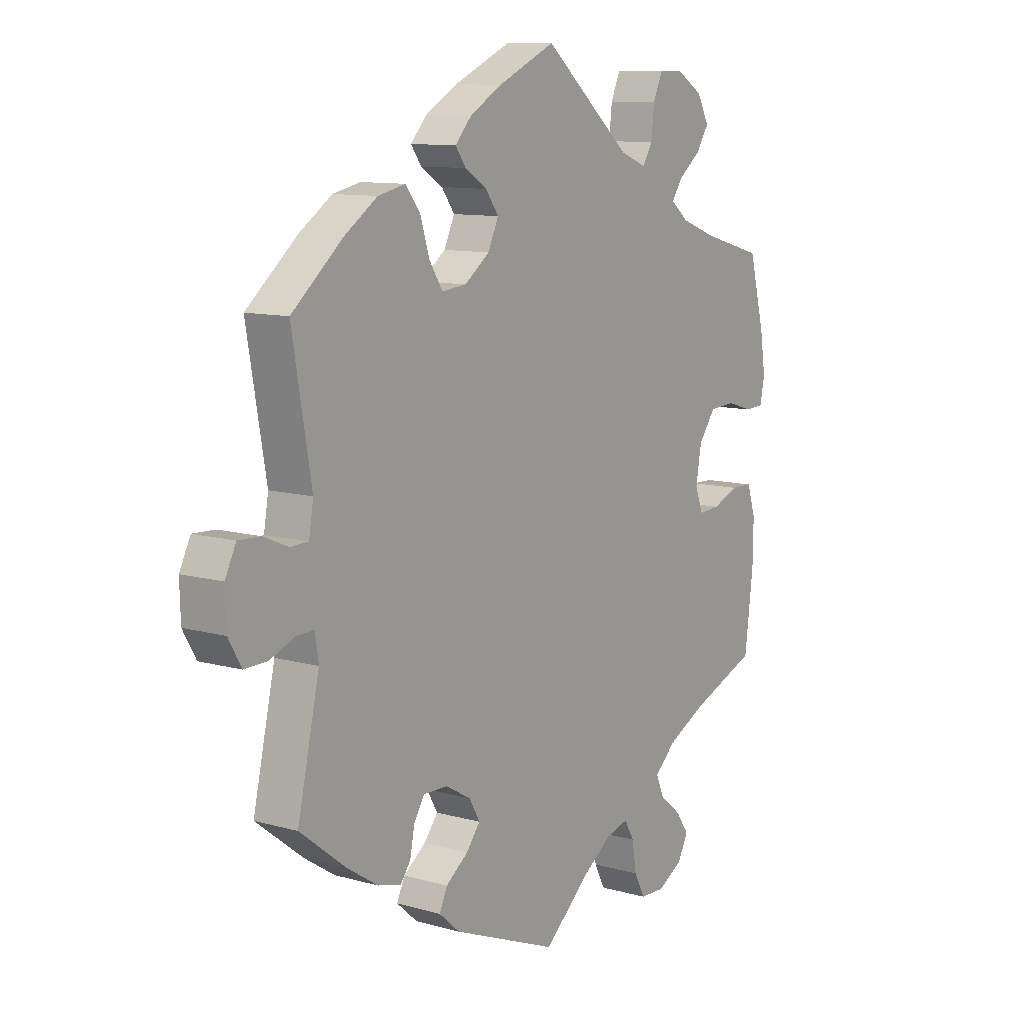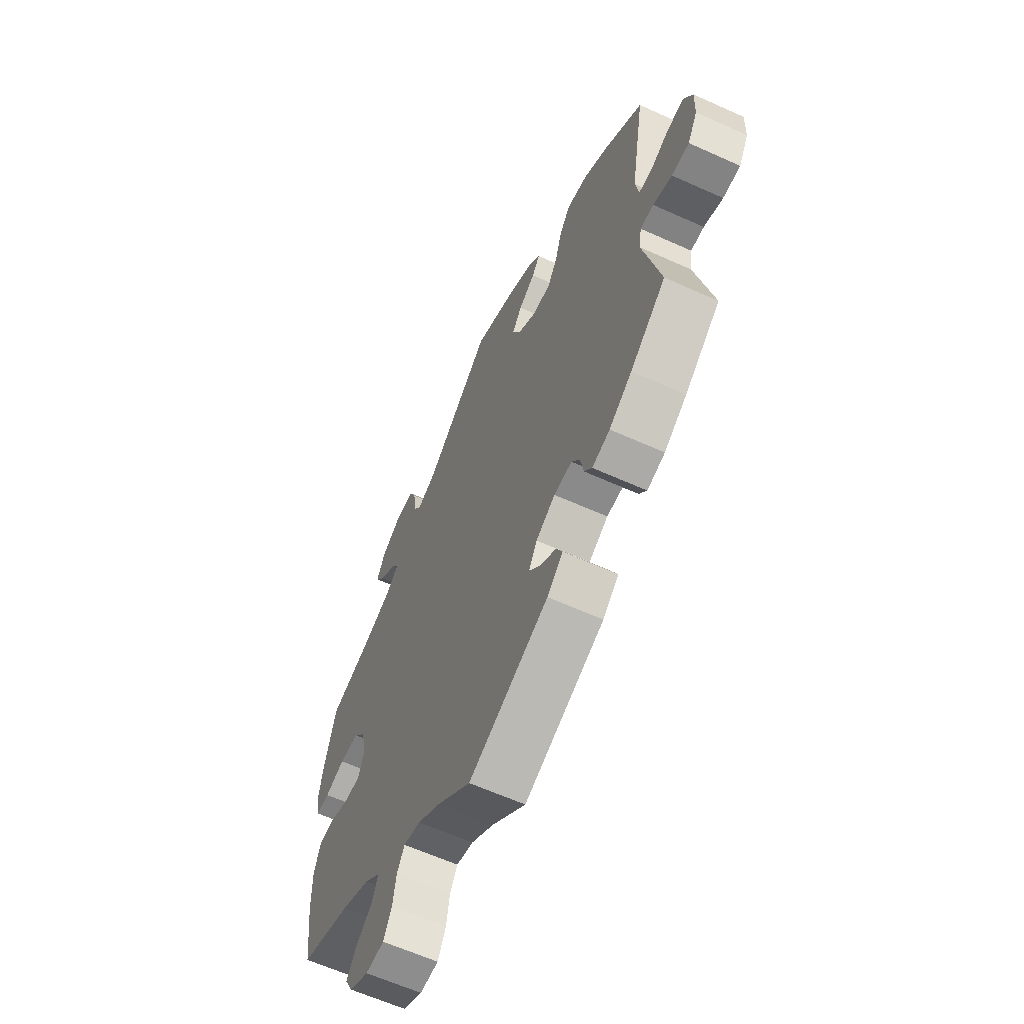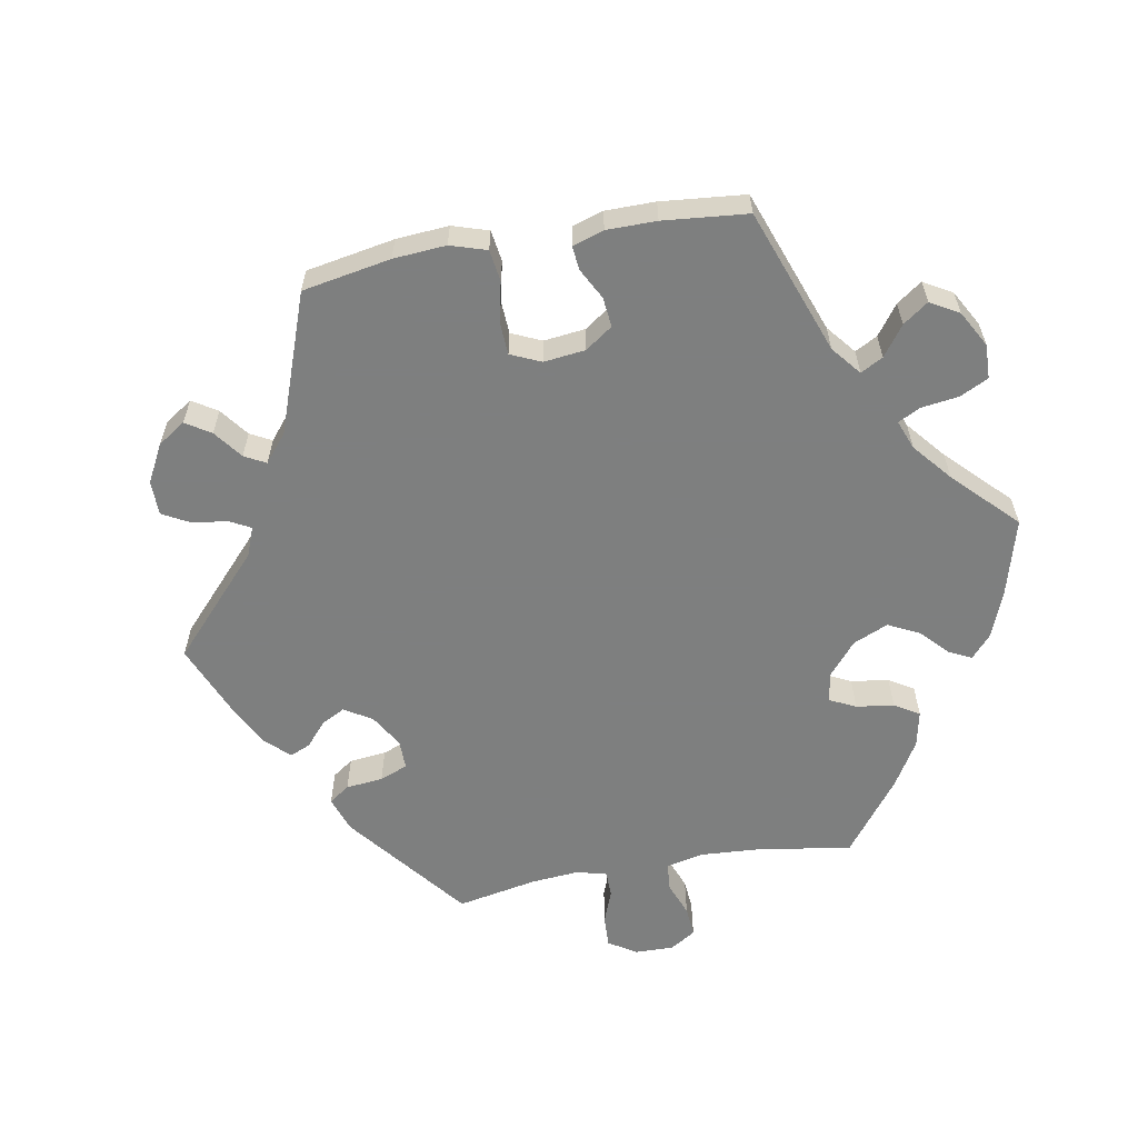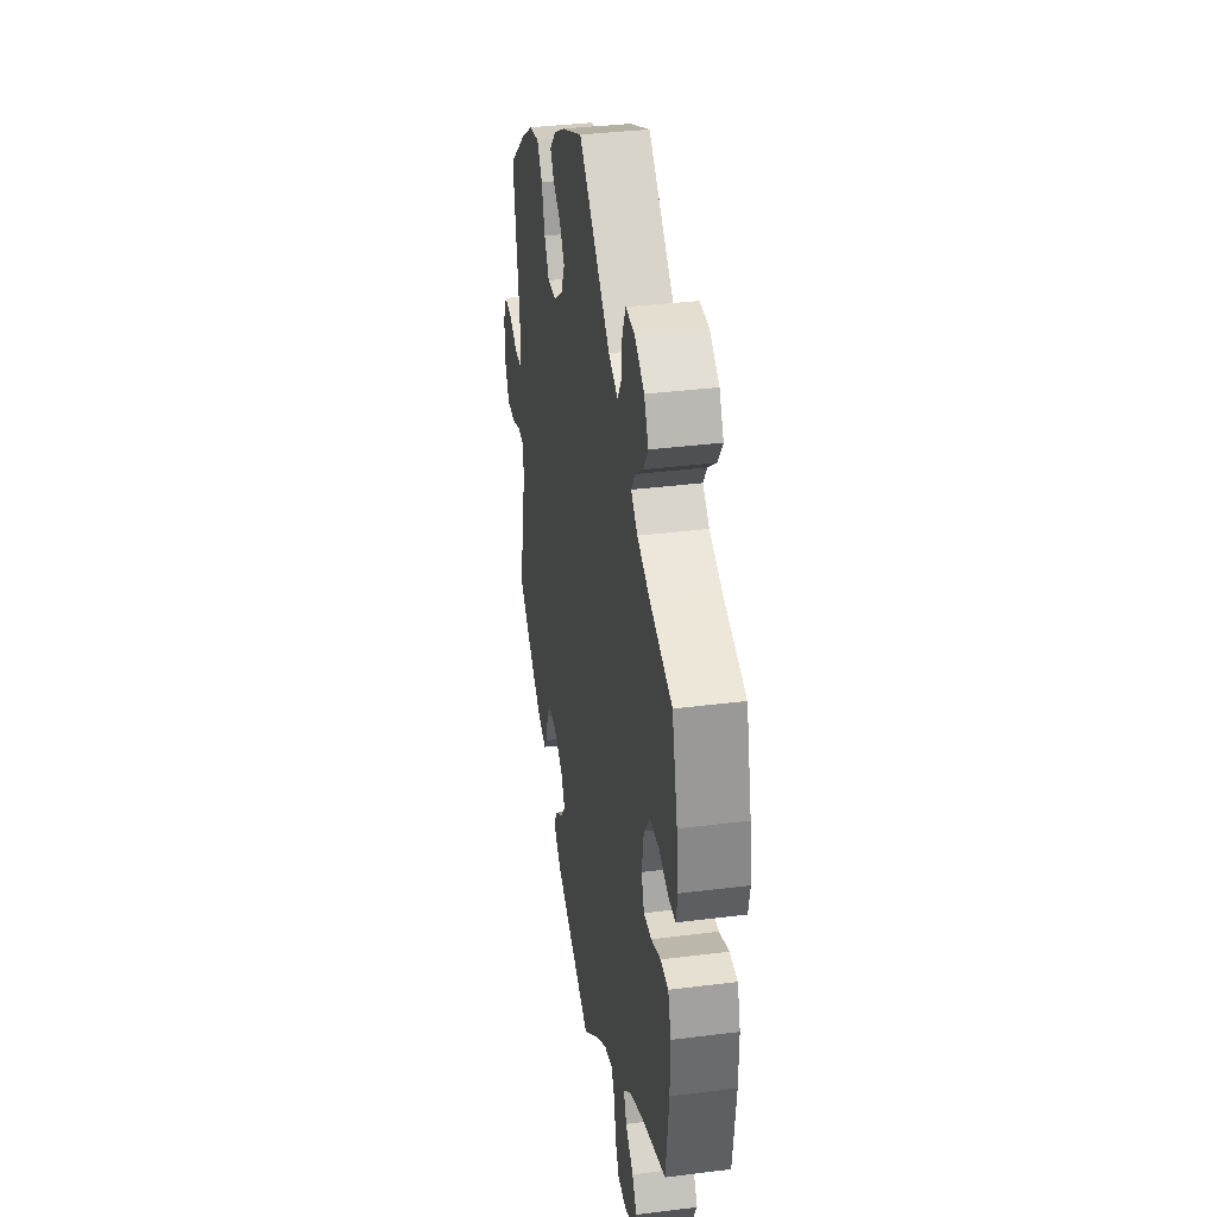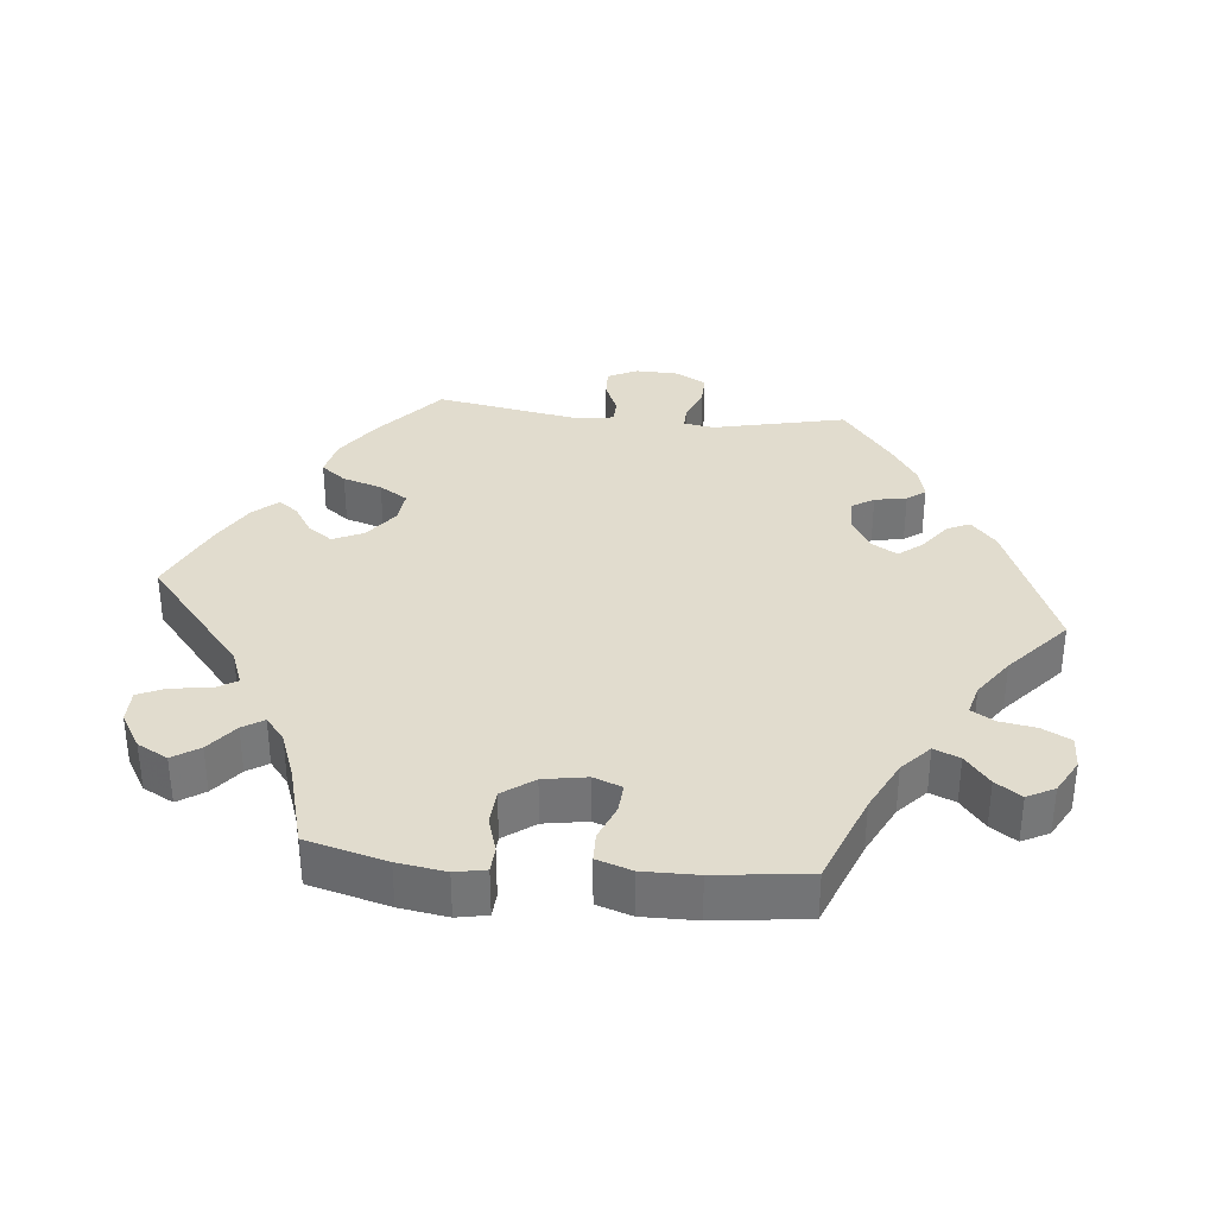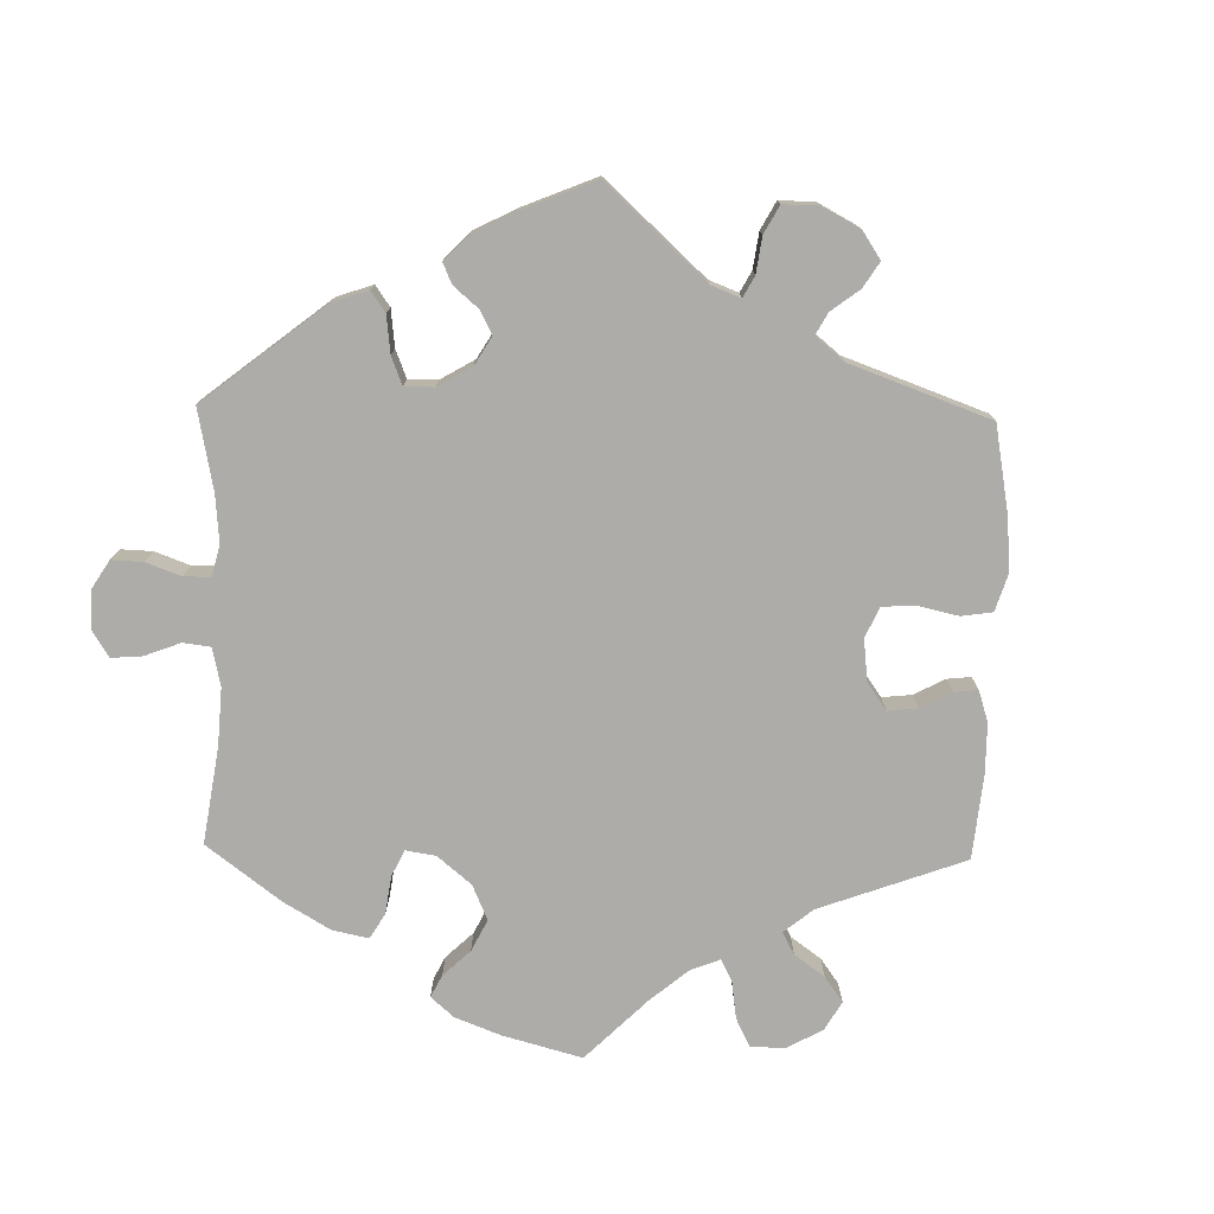
<metadata>
{"format":"obj","ext":"obj","renderer":"f3d","projection":"perspective","resolution":1024,"background":"white","views":[{"elev":10.6,"azim":-54.9,"up":"+Z"},{"elev":-62.4,"azim":-114.6,"up":"+Z"},{"elev":-59.6,"azim":-19.6,"up":"+Y"},{"elev":36.4,"azim":80.7,"up":"+Z"},{"elev":34.0,"azim":95.9,"up":"+Y"},{"elev":-76.6,"azim":-121.2,"up":"+Y"}]}
</metadata>
<code>
v 0.399 0.07 -0.065
v 0.48 0.07 0.09
v -0.147 0.07 0.438
v -0.435 0.07 0.396
v -0.5 0.07 -0.069
v 0.273 0.07 0.581
v -0.286 0.07 -0.327
v 0.399 0.07 0.504
v 0.428 0.07 0.087
v -0.383 0.07 -0.422
v 0.225 0.07 -0.575
v 0.344 0.07 0.37
v 0.414 0.07 0.344
v -0.142 0.07 0.357
v 0.538 0.07 -0.042
v 0.228 0.07 0.452
v 0.373 0.07 0.465
v 0 0.07 -0.62
v 0 0.07 0.62
v -0.268 0.07 0.357
v -0.212 0.07 -0.534
v 0.402 0.07 -0.362
v -0.631 0.07 -0.091
v -0.121 0.07 0.402
v 0.196 0.07 -0.487
v 0.248 0.07 0.484
v 0.442 0.07 -0.062
v 0.308 0.07 0.399
v -0.657 0.07 -0.046
v 0.495 0.07 -0.041
v -0.493 0.07 -0.115
v 0.375 0.07 0.549
v -0.191 0.07 0.466
v 0.368 0.07 -0.551
v -0.499 0.07 0.093
v 0.325 0.07 -0.4
v 0.555 0.07 -0.094
v 0.282 0.07 -0.439
v -0.508 0.07 0.04
v 0.57 0.07 0.076
v 0.176 0.07 0.472
v 0.296 0.07 -0.619
v -0.193 0.07 -0.43
v 0.092 0.07 -0.54
v 0.568 0.07 0.192
v -0.307 0.07 -0.36
v 0.151 0.07 -0.499
v -0.585 0.07 -0.09
v -0.187 0.07 -0.357
v -0.544 0.07 0.039
v 0.322 0.07 0.581
v 0.216 0.07 -0.521
v 0.537 0.07 -0.31
v 0.394 0.07 0.041
v -0.37 0.07 0.44
v -0.537 0.07 0.31
v 0.347 0.07 -0.591
v 0.537 0.07 0.31
v -0.115 0.07 0.568
v -0.316 0.07 -0.407
v 0.579 0.07 0.121
v -0.179 0.07 0.531
v 0.383 0.07 -0.023
v 0.342 0.07 -0.513
v -0.238 0.07 -0.328
v -0.537 0.07 -0.31
v -0.192 0.07 0.32
v 0.328 0.07 0.43
v 0.533 0.07 0.074
v -0.637 0.07 0.062
v 0.254 0.07 0.539
v -0.254 0.07 -0.497
v -0.336 0.07 -0.434
v -0.241 0.07 0.315
v -0.286 0.07 0.415
v -0.535 0.07 -0.07
v 0.554 0.07 -0.174
v -0.212 0.07 0.495
v -0.238 0.07 -0.463
v -0.443 0.07 -0.383
v 0.247 0.07 -0.617
v -0.659 0.07 0.018
v -0.165 0.07 -0.395
v -0.315 0.07 0.452
v 0.298 0.07 -0.477
v -0.593 0.07 0.06
v 0.399 -0 -0.065
v 0.48 -0 0.09
v -0.147 -0 0.438
v -0.435 -0 0.396
v -0.5 -0 -0.069
v 0.273 -0 0.581
v -0.286 -0 -0.327
v 0.399 -0 0.504
v 0.428 -0 0.087
v -0.383 -0 -0.422
v 0.225 -0 -0.575
v 0.344 -0 0.37
v 0.414 -0 0.344
v -0.142 -0 0.357
v 0.538 -0 -0.042
v 0.228 -0 0.452
v 0.373 -0 0.465
v 0 -0 -0.62
v 0 -0 0.62
v -0.268 -0 0.357
v -0.212 -0 -0.534
v 0.402 -0 -0.362
v -0.631 -0 -0.091
v -0.121 -0 0.402
v 0.196 -0 -0.487
v 0.248 -0 0.484
v 0.442 -0 -0.062
v 0.308 -0 0.399
v -0.657 -0 -0.046
v 0.495 -0 -0.041
v -0.493 -0 -0.115
v 0.375 -0 0.549
v -0.191 -0 0.466
v 0.368 -0 -0.551
v -0.499 -0 0.093
v 0.325 -0 -0.4
v 0.555 -0 -0.094
v 0.282 -0 -0.439
v -0.508 -0 0.04
v 0.57 -0 0.076
v 0.176 -0 0.472
v 0.296 -0 -0.619
v -0.193 -0 -0.43
v 0.092 -0 -0.54
v 0.568 -0 0.192
v -0.307 -0 -0.36
v 0.151 -0 -0.499
v -0.585 -0 -0.09
v -0.187 -0 -0.357
v -0.544 -0 0.039
v 0.322 -0 0.581
v 0.216 -0 -0.521
v 0.537 -0 -0.31
v 0.394 -0 0.041
v -0.37 -0 0.44
v -0.537 -0 0.31
v 0.347 -0 -0.591
v 0.537 -0 0.31
v -0.115 -0 0.568
v -0.316 -0 -0.407
v 0.579 -0 0.121
v -0.179 -0 0.531
v 0.383 -0 -0.023
v 0.342 -0 -0.513
v -0.238 -0 -0.328
v -0.537 -0 -0.31
v -0.192 -0 0.32
v 0.328 -0 0.43
v 0.533 -0 0.074
v -0.637 -0 0.062
v 0.254 -0 0.539
v -0.254 -0 -0.497
v -0.336 -0 -0.434
v -0.241 -0 0.315
v -0.286 -0 0.415
v -0.535 -0 -0.07
v 0.554 -0 -0.174
v -0.212 -0 0.495
v -0.238 -0 -0.463
v -0.443 -0 -0.383
v 0.247 -0 -0.617
v -0.659 -0 0.018
v -0.165 -0 -0.395
v -0.315 -0 0.452
v 0.298 -0 -0.477
v -0.593 -0 0.06
f 59 19 41
f 62 59 41 16
f 3 33 78 62
f 24 3 62 16
f 14 24 16
f 67 14 16
f 55 84 75 20
f 55 20 74
f 35 56 4 55
f 39 35 55 74
f 82 70 86 50
f 82 50 39
f 29 82 39
f 76 48 23 29
f 5 76 29 39
f 31 5 39 74
f 46 60 73 10
f 7 46 10 80
f 21 72 79 43
f 44 18 21 43
f 47 44 43 83
f 25 47 83 49
f 42 81 11 52
f 42 52 25
f 57 42 25
f 85 64 34 57
f 38 85 57 25
f 36 38 25 49
f 37 77 53 22
f 27 30 15 37
f 1 27 37 22
f 63 1 22 36
f 61 40 69 2
f 61 2 9
f 13 58 45 61
f 12 13 61 9
f 28 12 9 54
f 32 8 17 68
f 32 68 28
f 51 32 28
f 26 71 6 51
f 16 26 51 28
f 67 16 28 54
f 7 80 66 31
f 65 7 31 74
f 63 36 49 65
f 65 74 67
f 54 63 65 67
f 127 105 145
f 102 127 145 148
f 148 164 119 89
f 102 148 89 110
f 102 110 100
f 102 100 153
f 106 161 170 141
f 160 106 141
f 141 90 142 121
f 160 141 121 125
f 136 172 156 168
f 125 136 168
f 125 168 115
f 115 109 134 162
f 125 115 162 91
f 160 125 91 117
f 96 159 146 132
f 166 96 132 93
f 129 165 158 107
f 129 107 104 130
f 169 129 130 133
f 135 169 133 111
f 138 97 167 128
f 111 138 128
f 111 128 143
f 143 120 150 171
f 111 143 171 124
f 135 111 124 122
f 108 139 163 123
f 123 101 116 113
f 108 123 113 87
f 122 108 87 149
f 88 155 126 147
f 95 88 147
f 147 131 144 99
f 95 147 99 98
f 140 95 98 114
f 154 103 94 118
f 114 154 118
f 114 118 137
f 137 92 157 112
f 114 137 112 102
f 140 114 102 153
f 117 152 166 93
f 160 117 93 151
f 151 135 122 149
f 153 160 151
f 153 151 149 140
f 41 127 102 16
f 16 102 112 26
f 26 112 157 71
f 71 157 92 6
f 6 92 137 51
f 51 137 118 32
f 32 118 94 8
f 8 94 103 17
f 17 103 154 68
f 68 154 114 28
f 28 114 98 12
f 12 98 99 13
f 13 99 144 58
f 58 144 131 45
f 45 131 147 61
f 61 147 126 40
f 40 126 155 69
f 69 155 88 2
f 2 88 95 9
f 9 95 140 54
f 54 140 149 63
f 63 149 87 1
f 1 87 113 27
f 27 113 116 30
f 30 116 101 15
f 15 101 123 37
f 37 123 163 77
f 77 163 139 53
f 53 139 108 22
f 22 108 122 36
f 36 122 124 38
f 38 124 171 85
f 85 171 150 64
f 64 150 120 34
f 34 120 143 57
f 57 143 128 42
f 42 128 167 81
f 81 167 97 11
f 11 97 138 52
f 52 138 111 25
f 25 111 133 47
f 47 133 130 44
f 44 130 104 18
f 18 104 107 21
f 21 107 158 72
f 72 158 165 79
f 79 165 129 43
f 43 129 169 83
f 83 169 135 49
f 49 135 151 65
f 65 151 93 7
f 7 93 132 46
f 46 132 146 60
f 60 146 159 73
f 73 159 96 10
f 10 96 166 80
f 80 166 152 66
f 66 152 117 31
f 31 117 91 5
f 5 91 162 76
f 76 162 134 48
f 48 134 109 23
f 23 109 115 29
f 29 115 168 82
f 82 168 156 70
f 70 156 172 86
f 86 172 136 50
f 50 136 125 39
f 39 125 121 35
f 35 121 142 56
f 56 142 90 4
f 4 90 141 55
f 55 141 170 84
f 84 170 161 75
f 75 161 106 20
f 20 106 160 74
f 74 160 153 67
f 67 153 100 14
f 14 100 110 24
f 24 110 89 3
f 3 89 119 33
f 33 119 164 78
f 78 164 148 62
f 62 148 145 59
f 59 145 105 19
f 19 105 127 41

</code>
